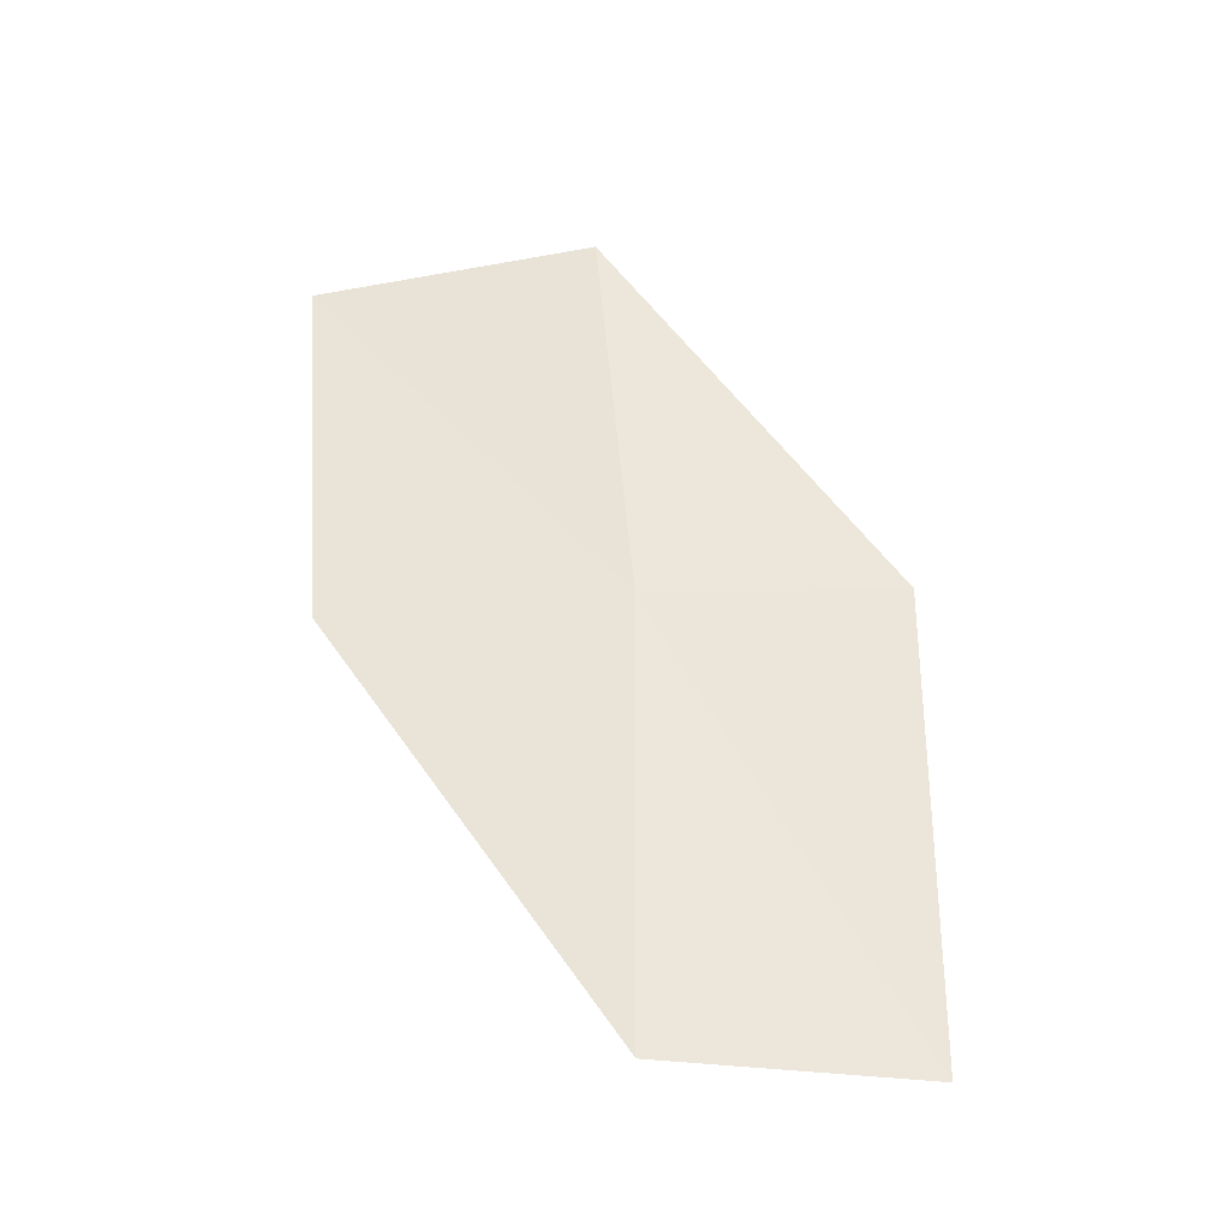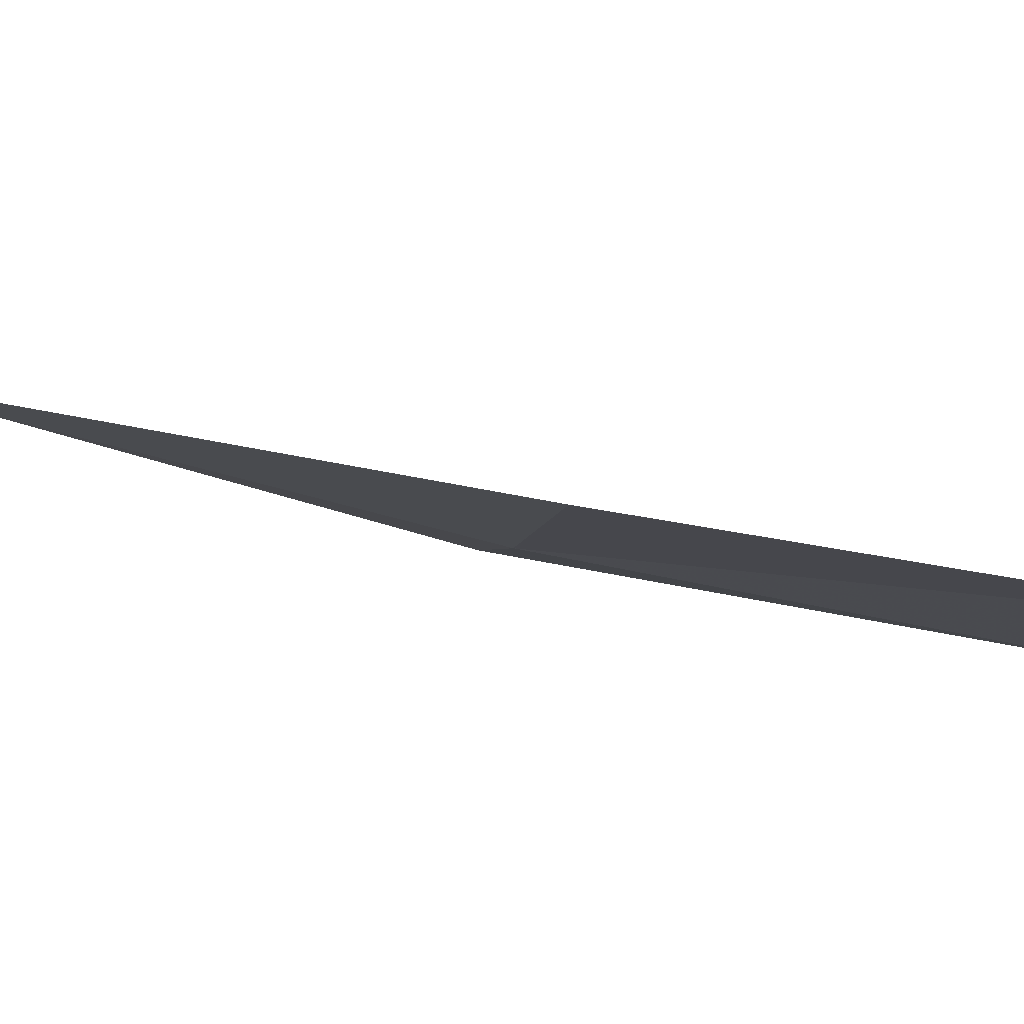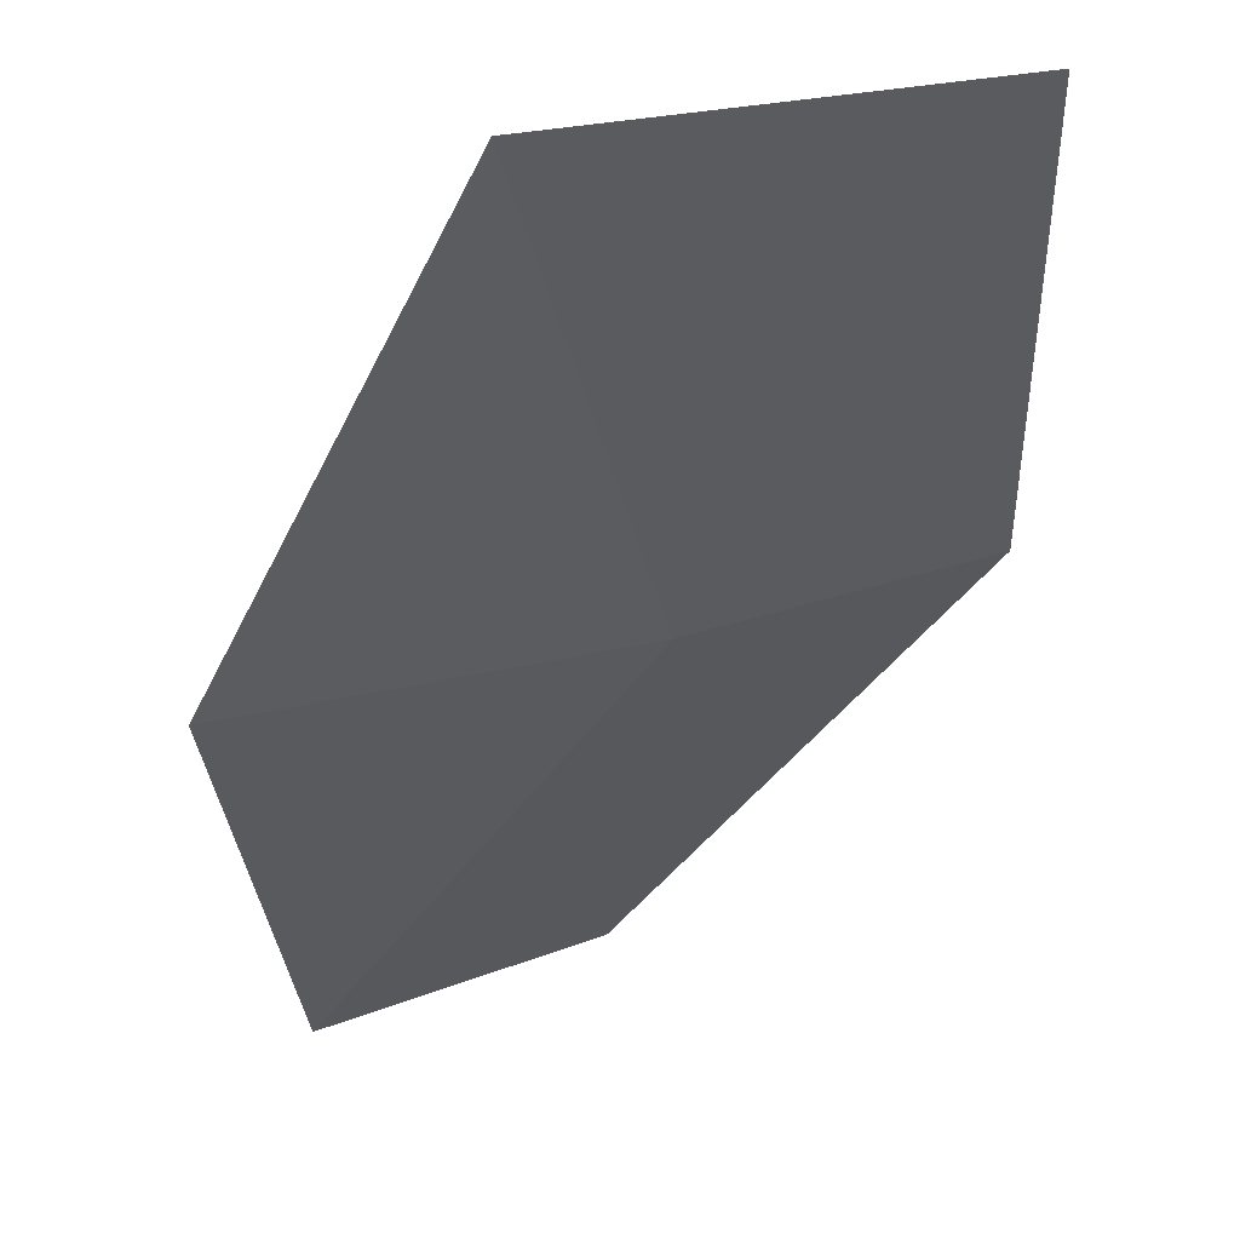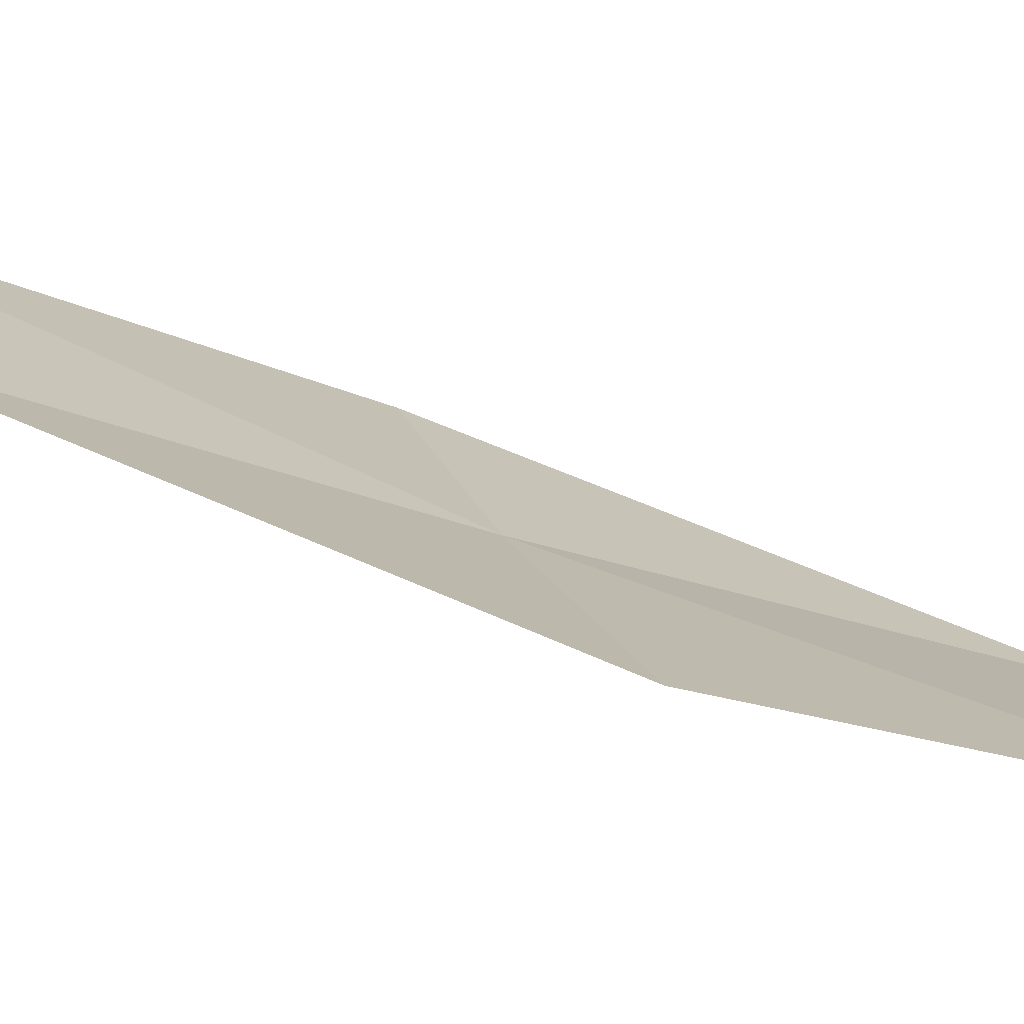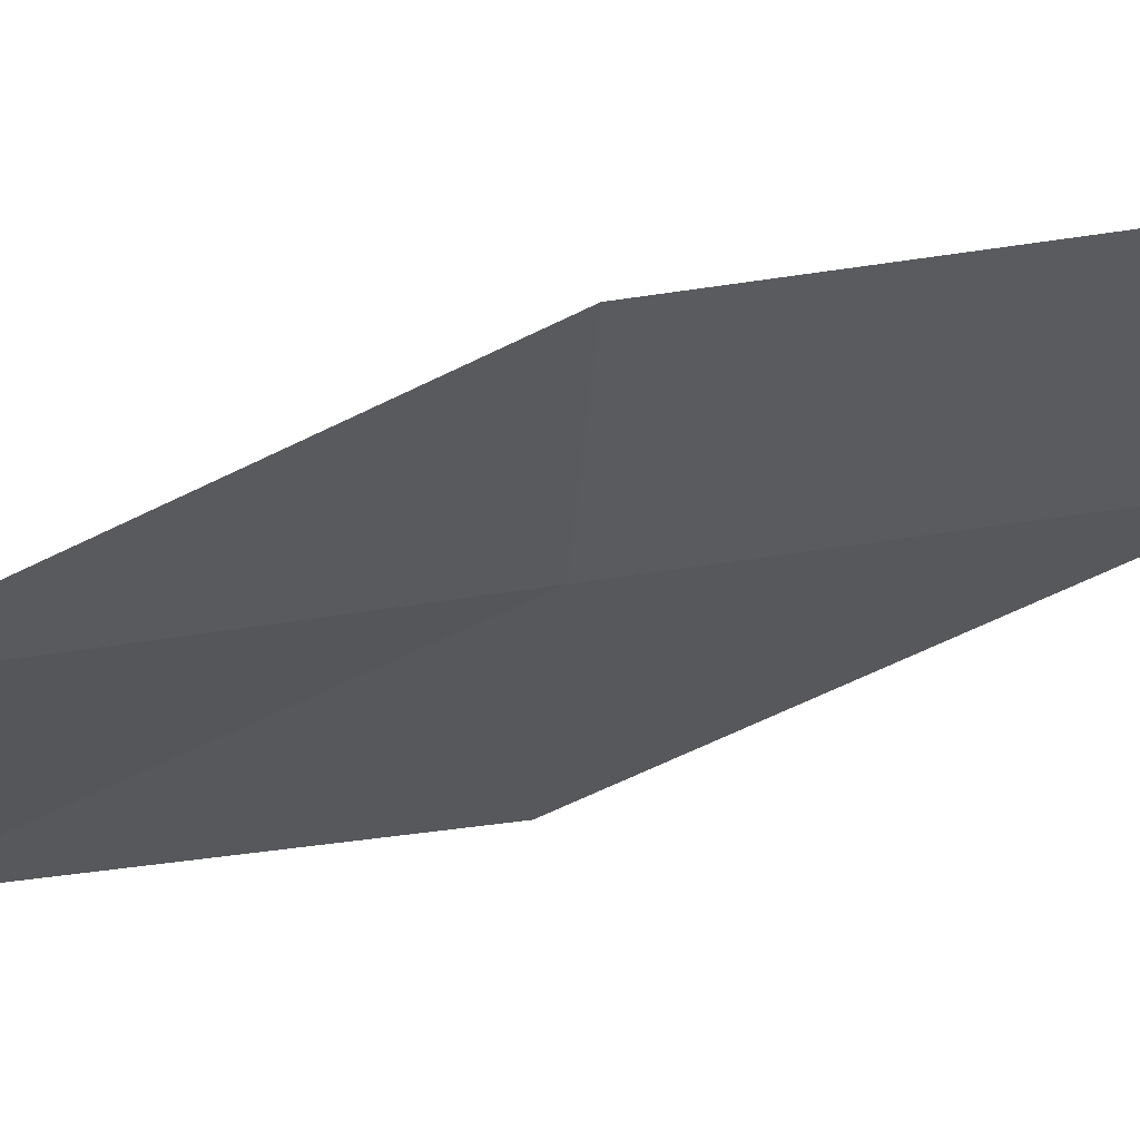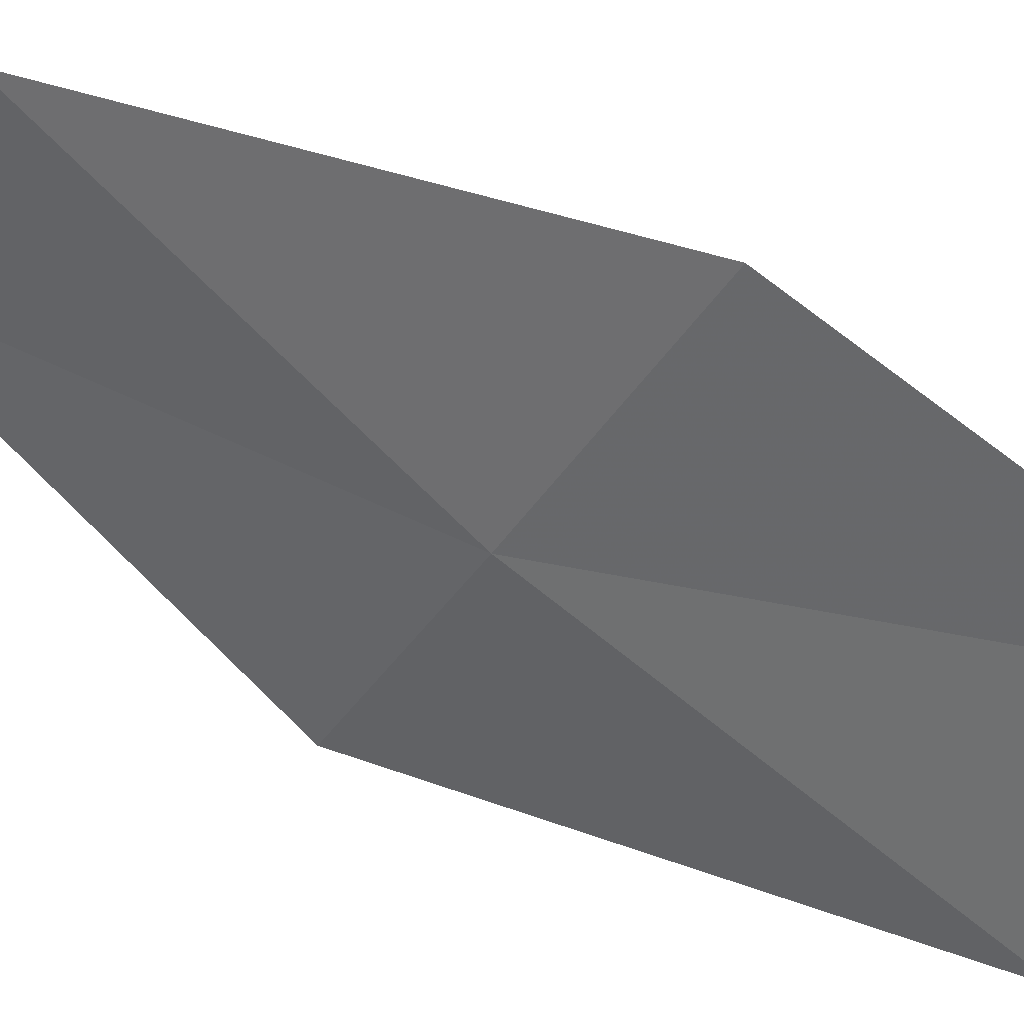
<metadata>
{"format":"obj","ext":"obj","renderer":"f3d","projection":"perspective","resolution":1024,"background":"white","views":[{"elev":-43.8,"azim":-144.4,"up":"+Y"},{"elev":-36.4,"azim":81.6,"up":"+Z"},{"elev":-45.3,"azim":157.2,"up":"+Z"},{"elev":-15.5,"azim":67.2,"up":"+Z"},{"elev":0.4,"azim":-96.3,"up":"+Z"},{"elev":-78.3,"azim":52.8,"up":"+Z"}]}
</metadata>
<code>
v -21.69 0.5519 13.04
v -21.67 2.741 12.75
v -20.41 2.583 12.08
v -20.46 0.5214 12.31
v -22.69 0.5767 13.75
v -21.48 -1.612 13.33
v -22.44 -1.685 14.08
f 1 3 2
f 1 4 3
f 1 2 5
f 1 6 4
f 1 5 7
f 1 7 6

</code>
